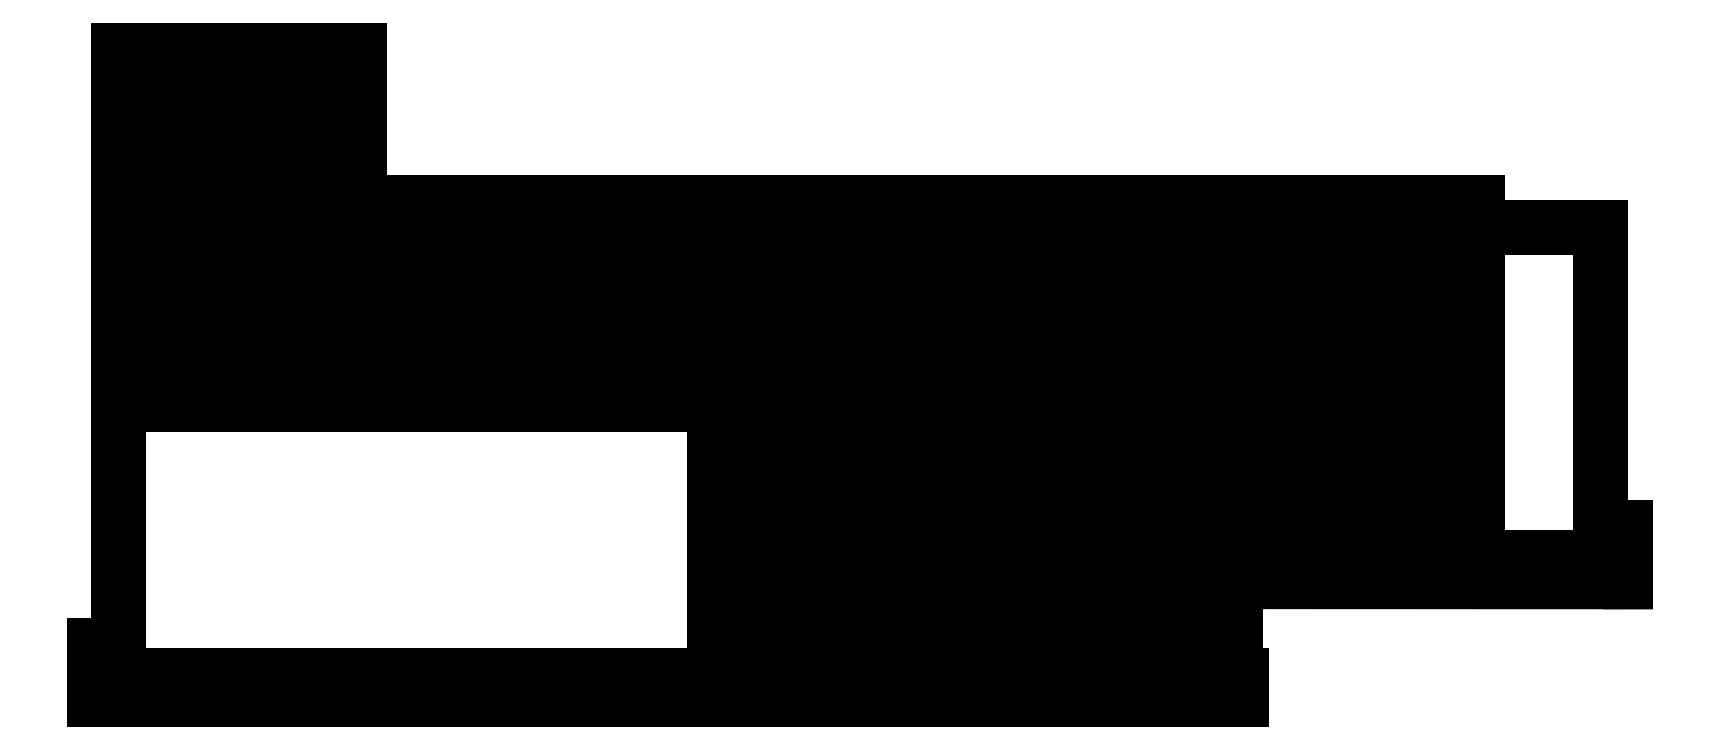
<metadata>
{"format":"dxf","ext":"dxf","renderer":"ezdxf+matplotlib","layout":"modelspace","background":"white","min_lineweight":24,"dpi":150}
</metadata>
<code>
0
SECTION
2
ENTITIES
0
INSERT
2
SHAPE2DVIEW
8
0
10
0
20
0
30
0
0
DIMENSION
8
0
3
Standard
70
1
10
4.694e+04
20
6160
30
0
13
4.784e+04
23
-1.516e+04
33
0
14
4.784e+04
24
6160
34
0
0
DIMENSION
8
0
3
Standard
70
1
10
9.816e+04
20
7010
30
0
13
8.48e+04
23
160
33
0
14
9.816e+04
24
160
34
0
0
DIMENSION
8
0
3
Standard
70
1
10
8.48e+04
20
7010
30
0
13
7.333e+04
23
-840
33
0
14
8.48e+04
24
-840
34
0
0
DIMENSION
8
0
3
Standard
70
1
10
7.333e+04
20
7010
30
0
13
5.616e+04
23
6160
33
0
14
7.333e+04
24
6160
34
0
0
DIMENSION
8
0
3
Standard
70
1
10
5.616e+04
20
7010
30
0
13
4.784e+04
23
6160
33
0
14
5.616e+04
24
6160
34
0
0
INSERT
2
SHAPE2DVIEW001
8
0
10
0
20
0
30
0
0
ENDSEC
0
EOF

</code>
